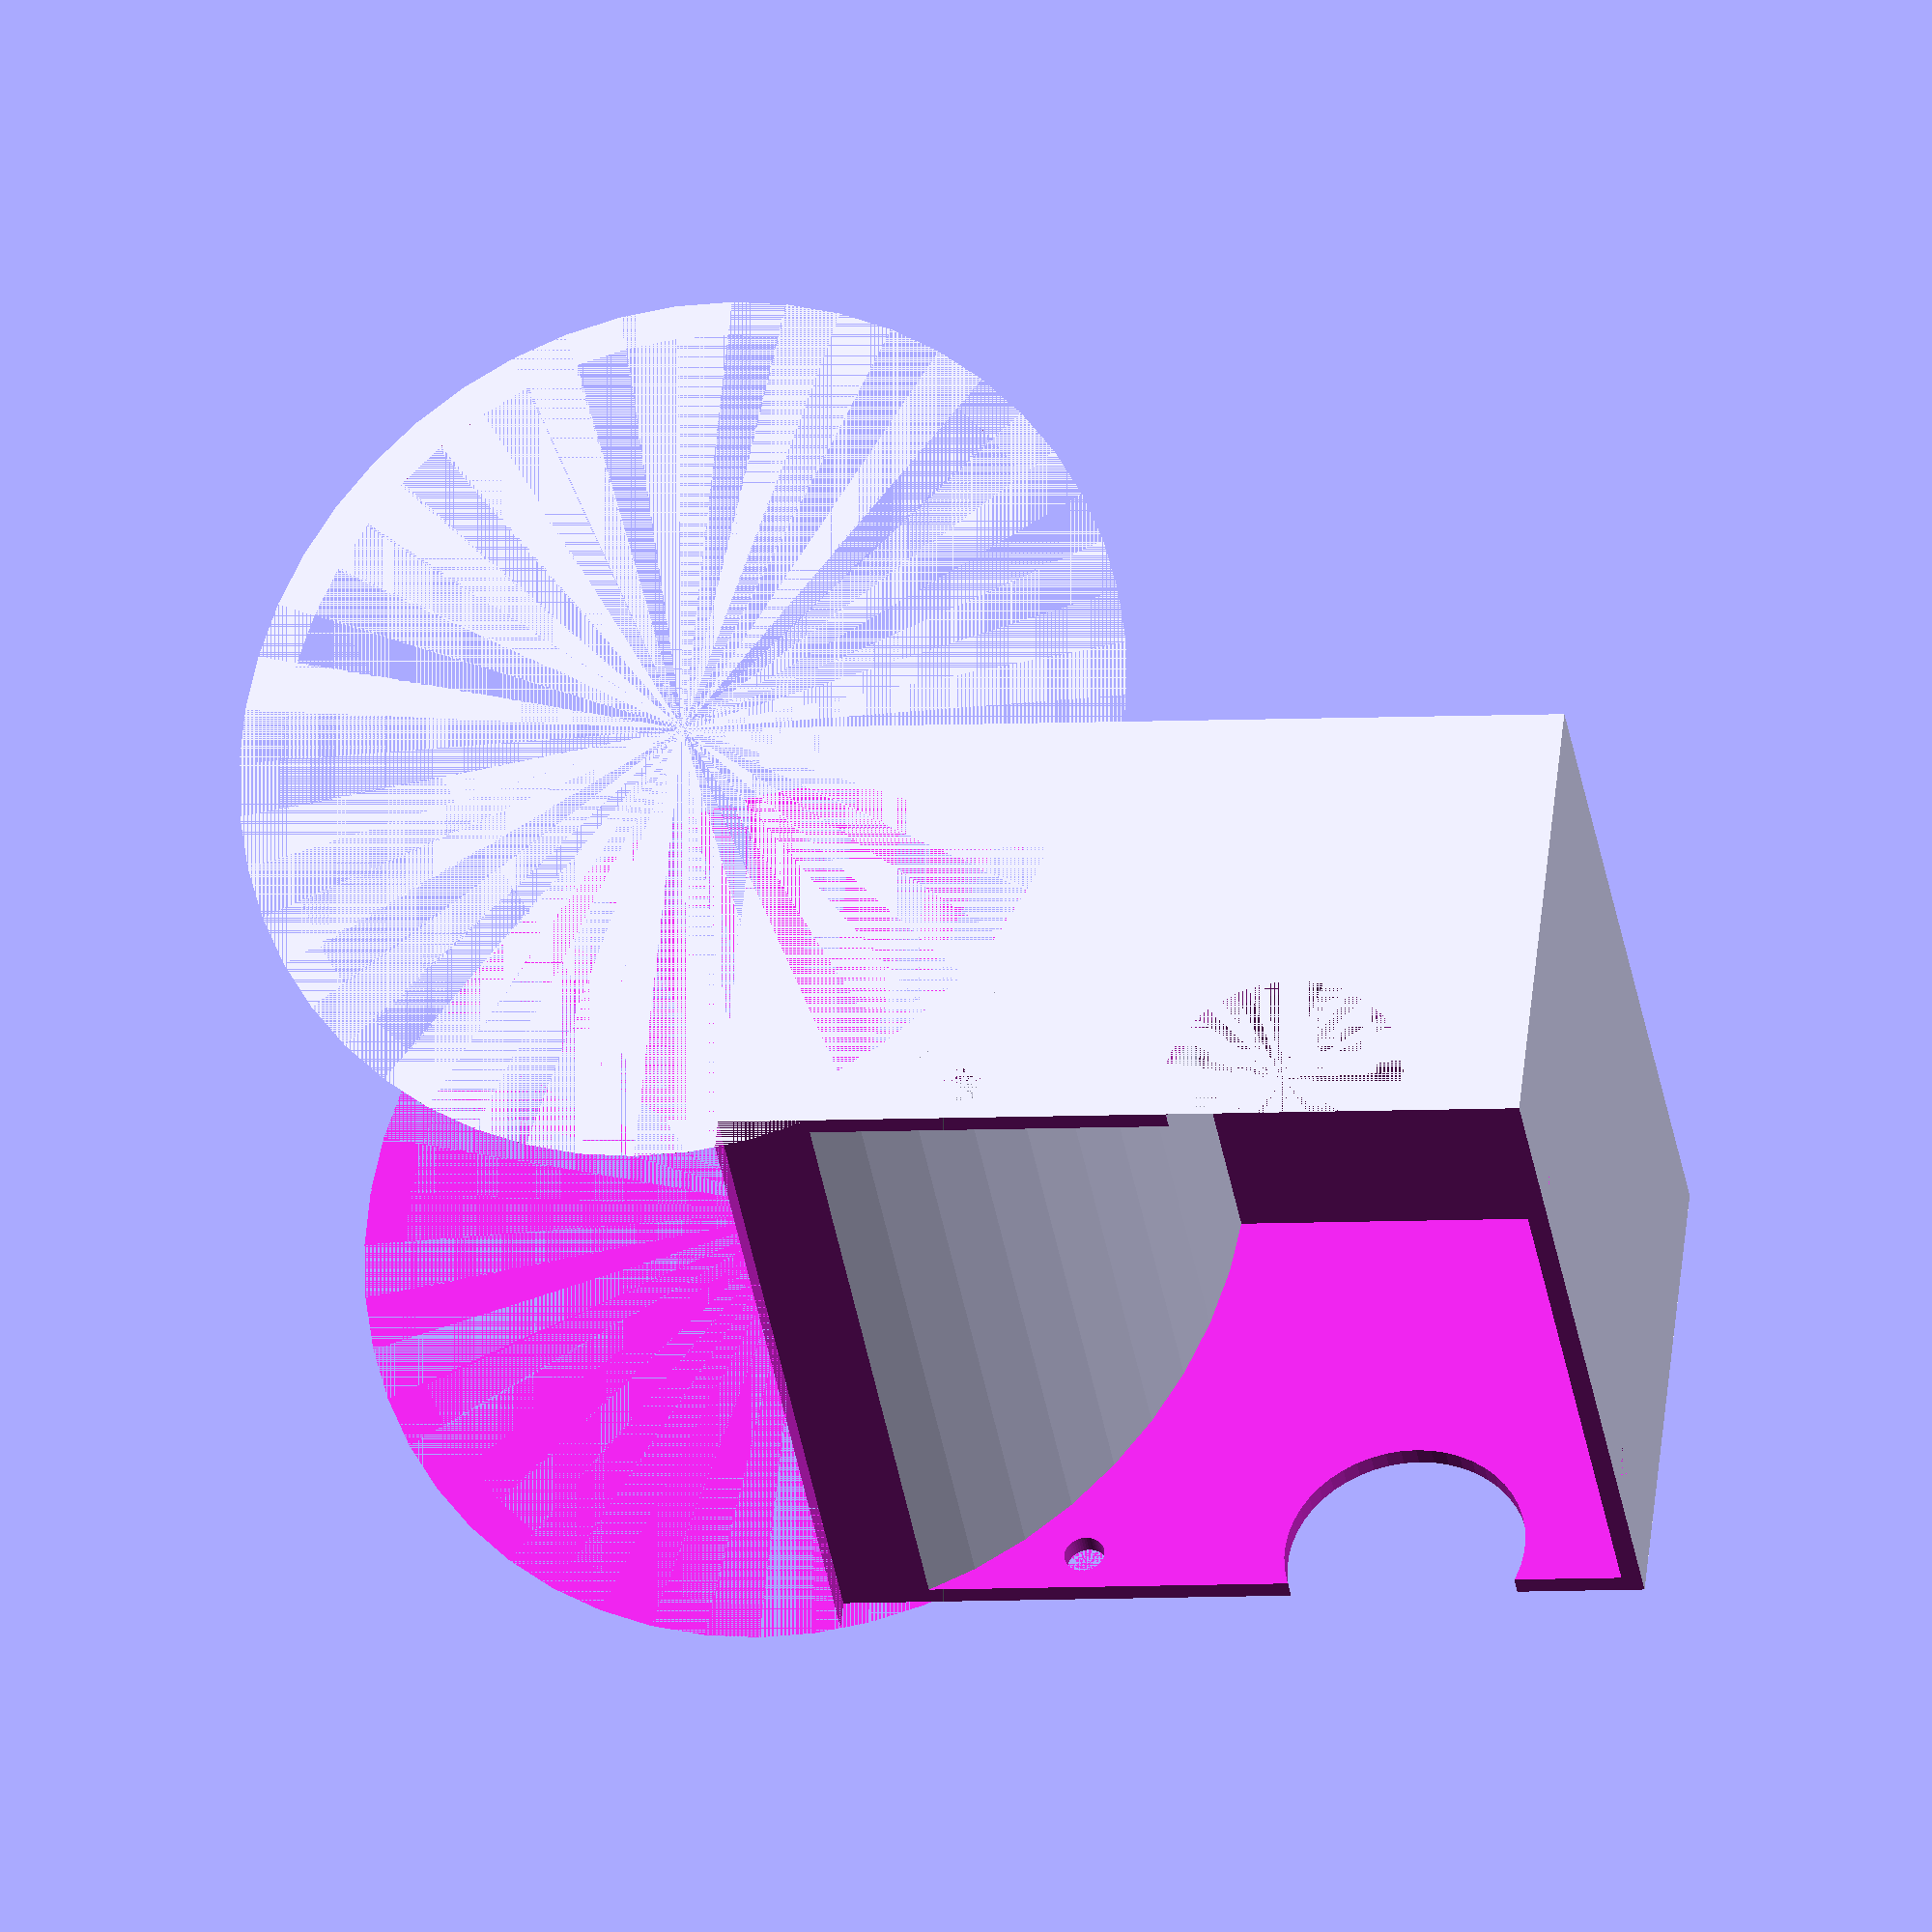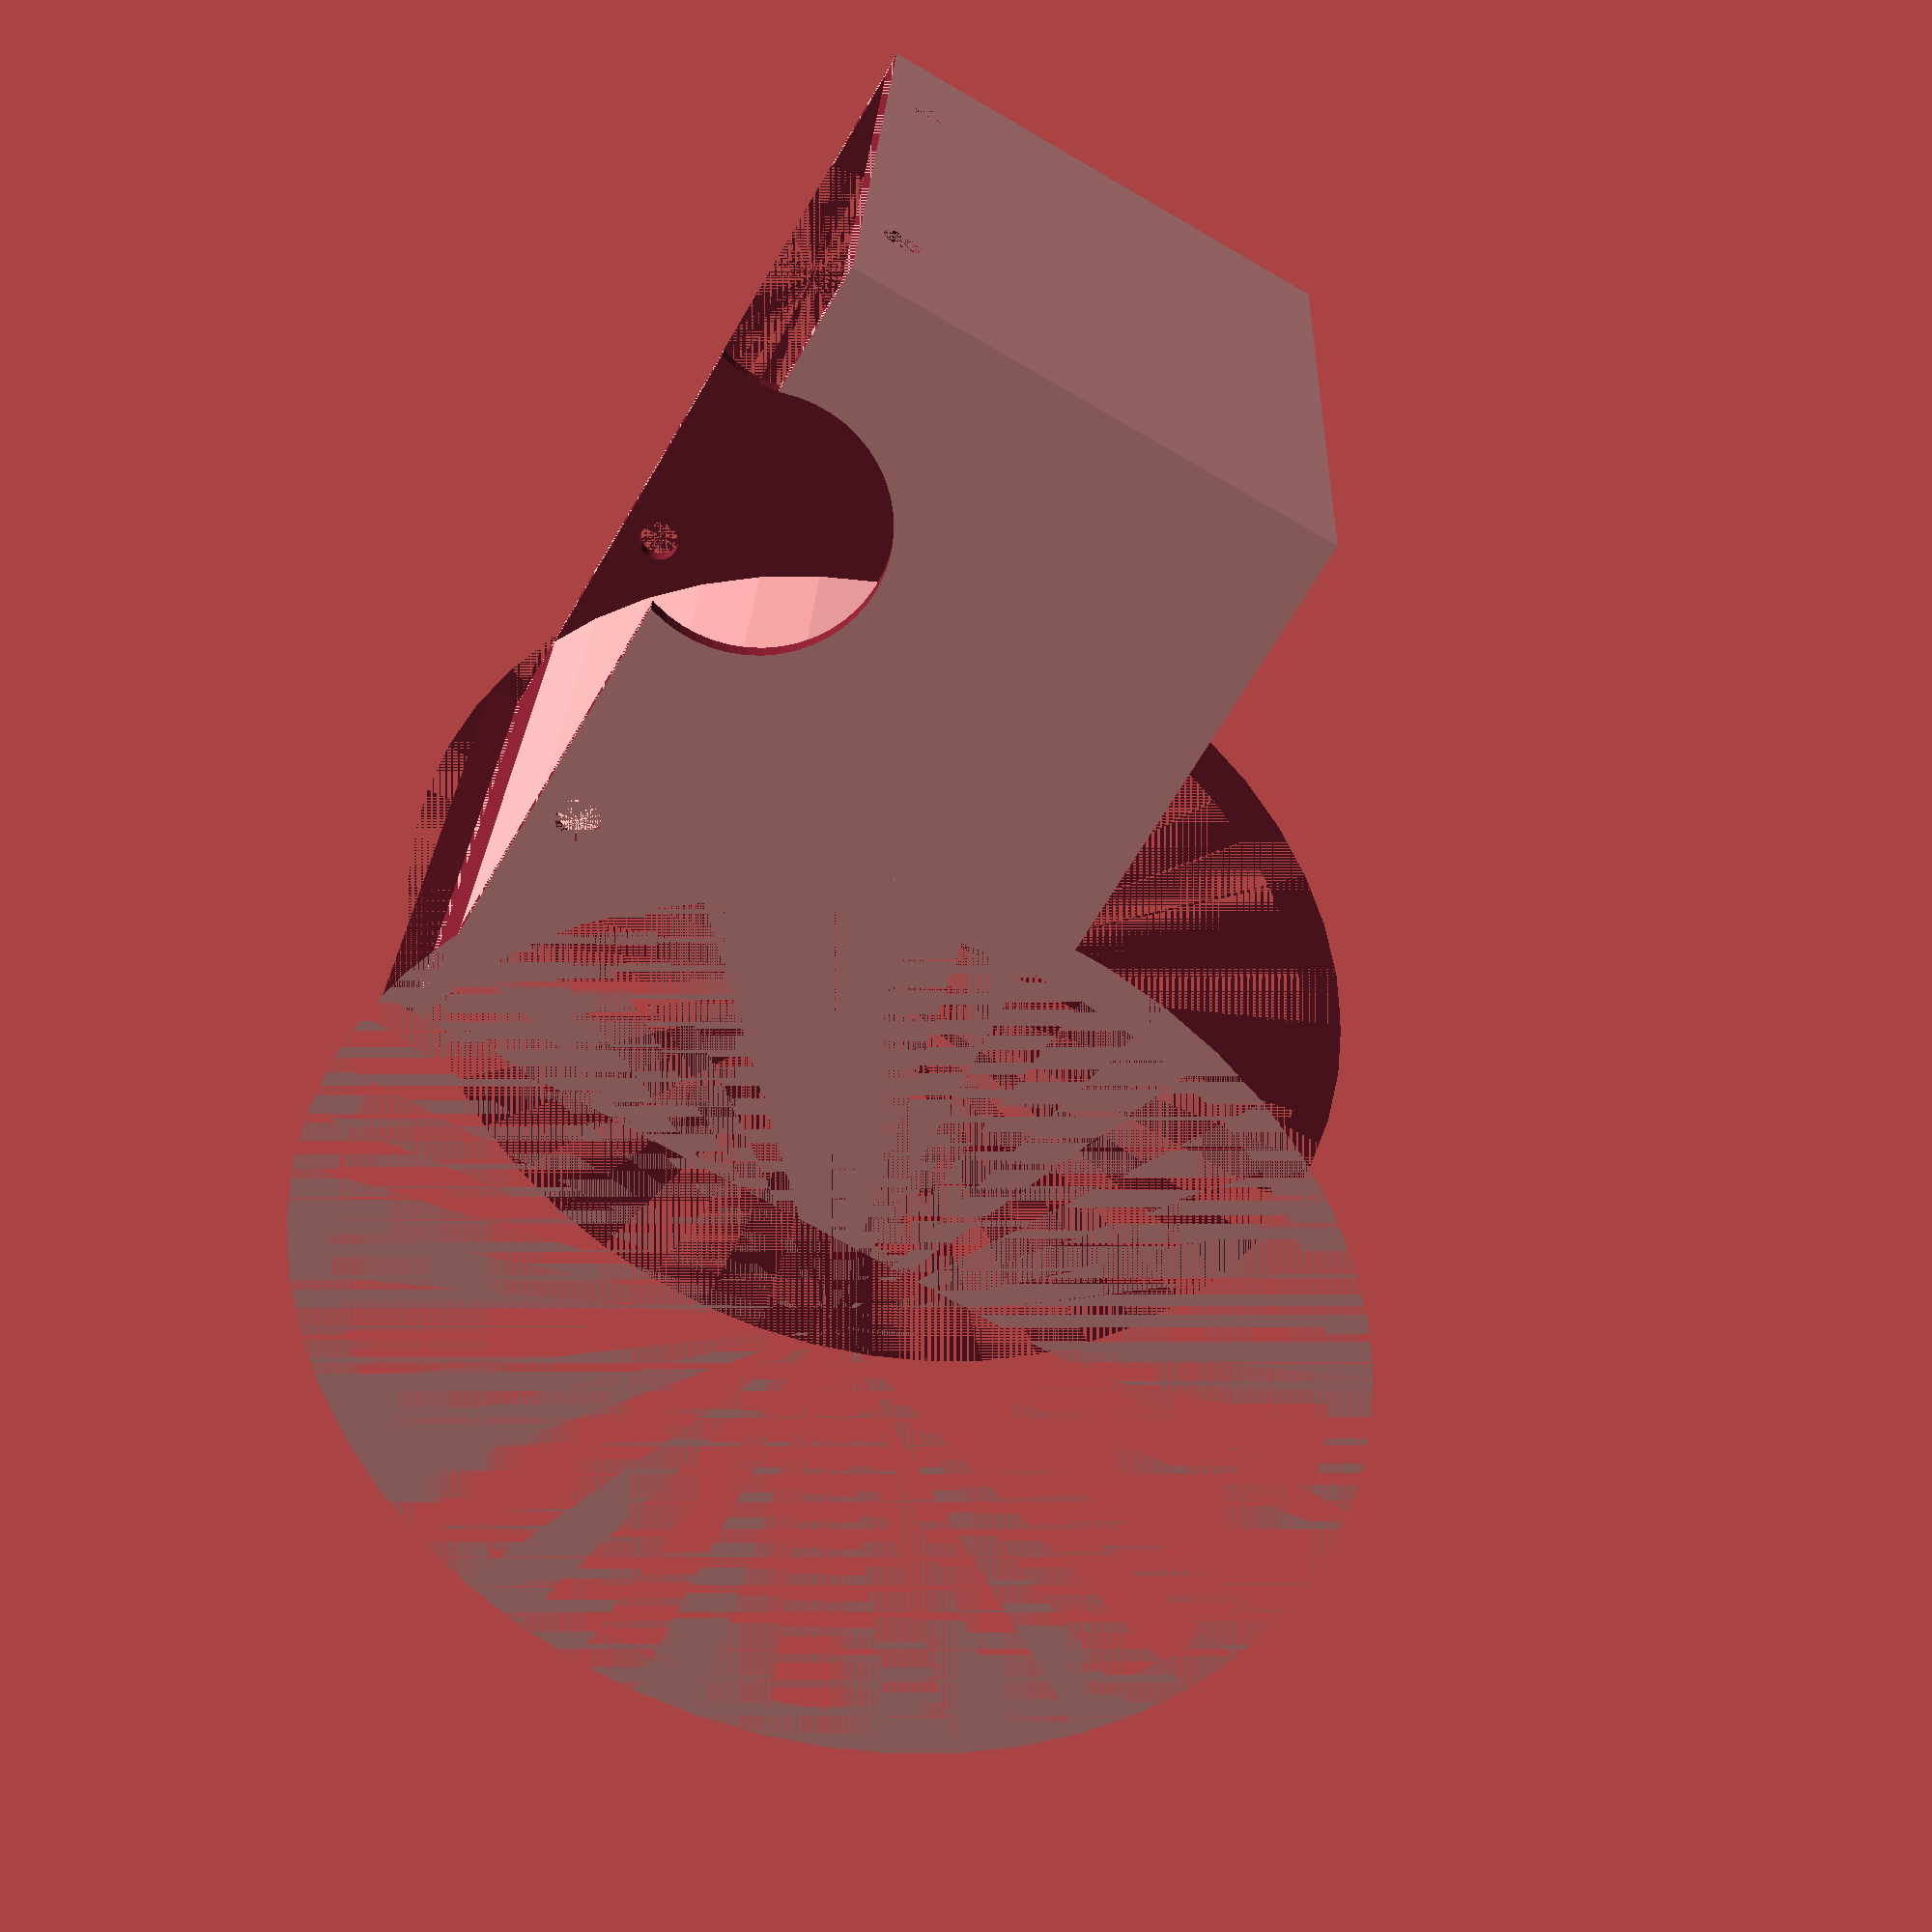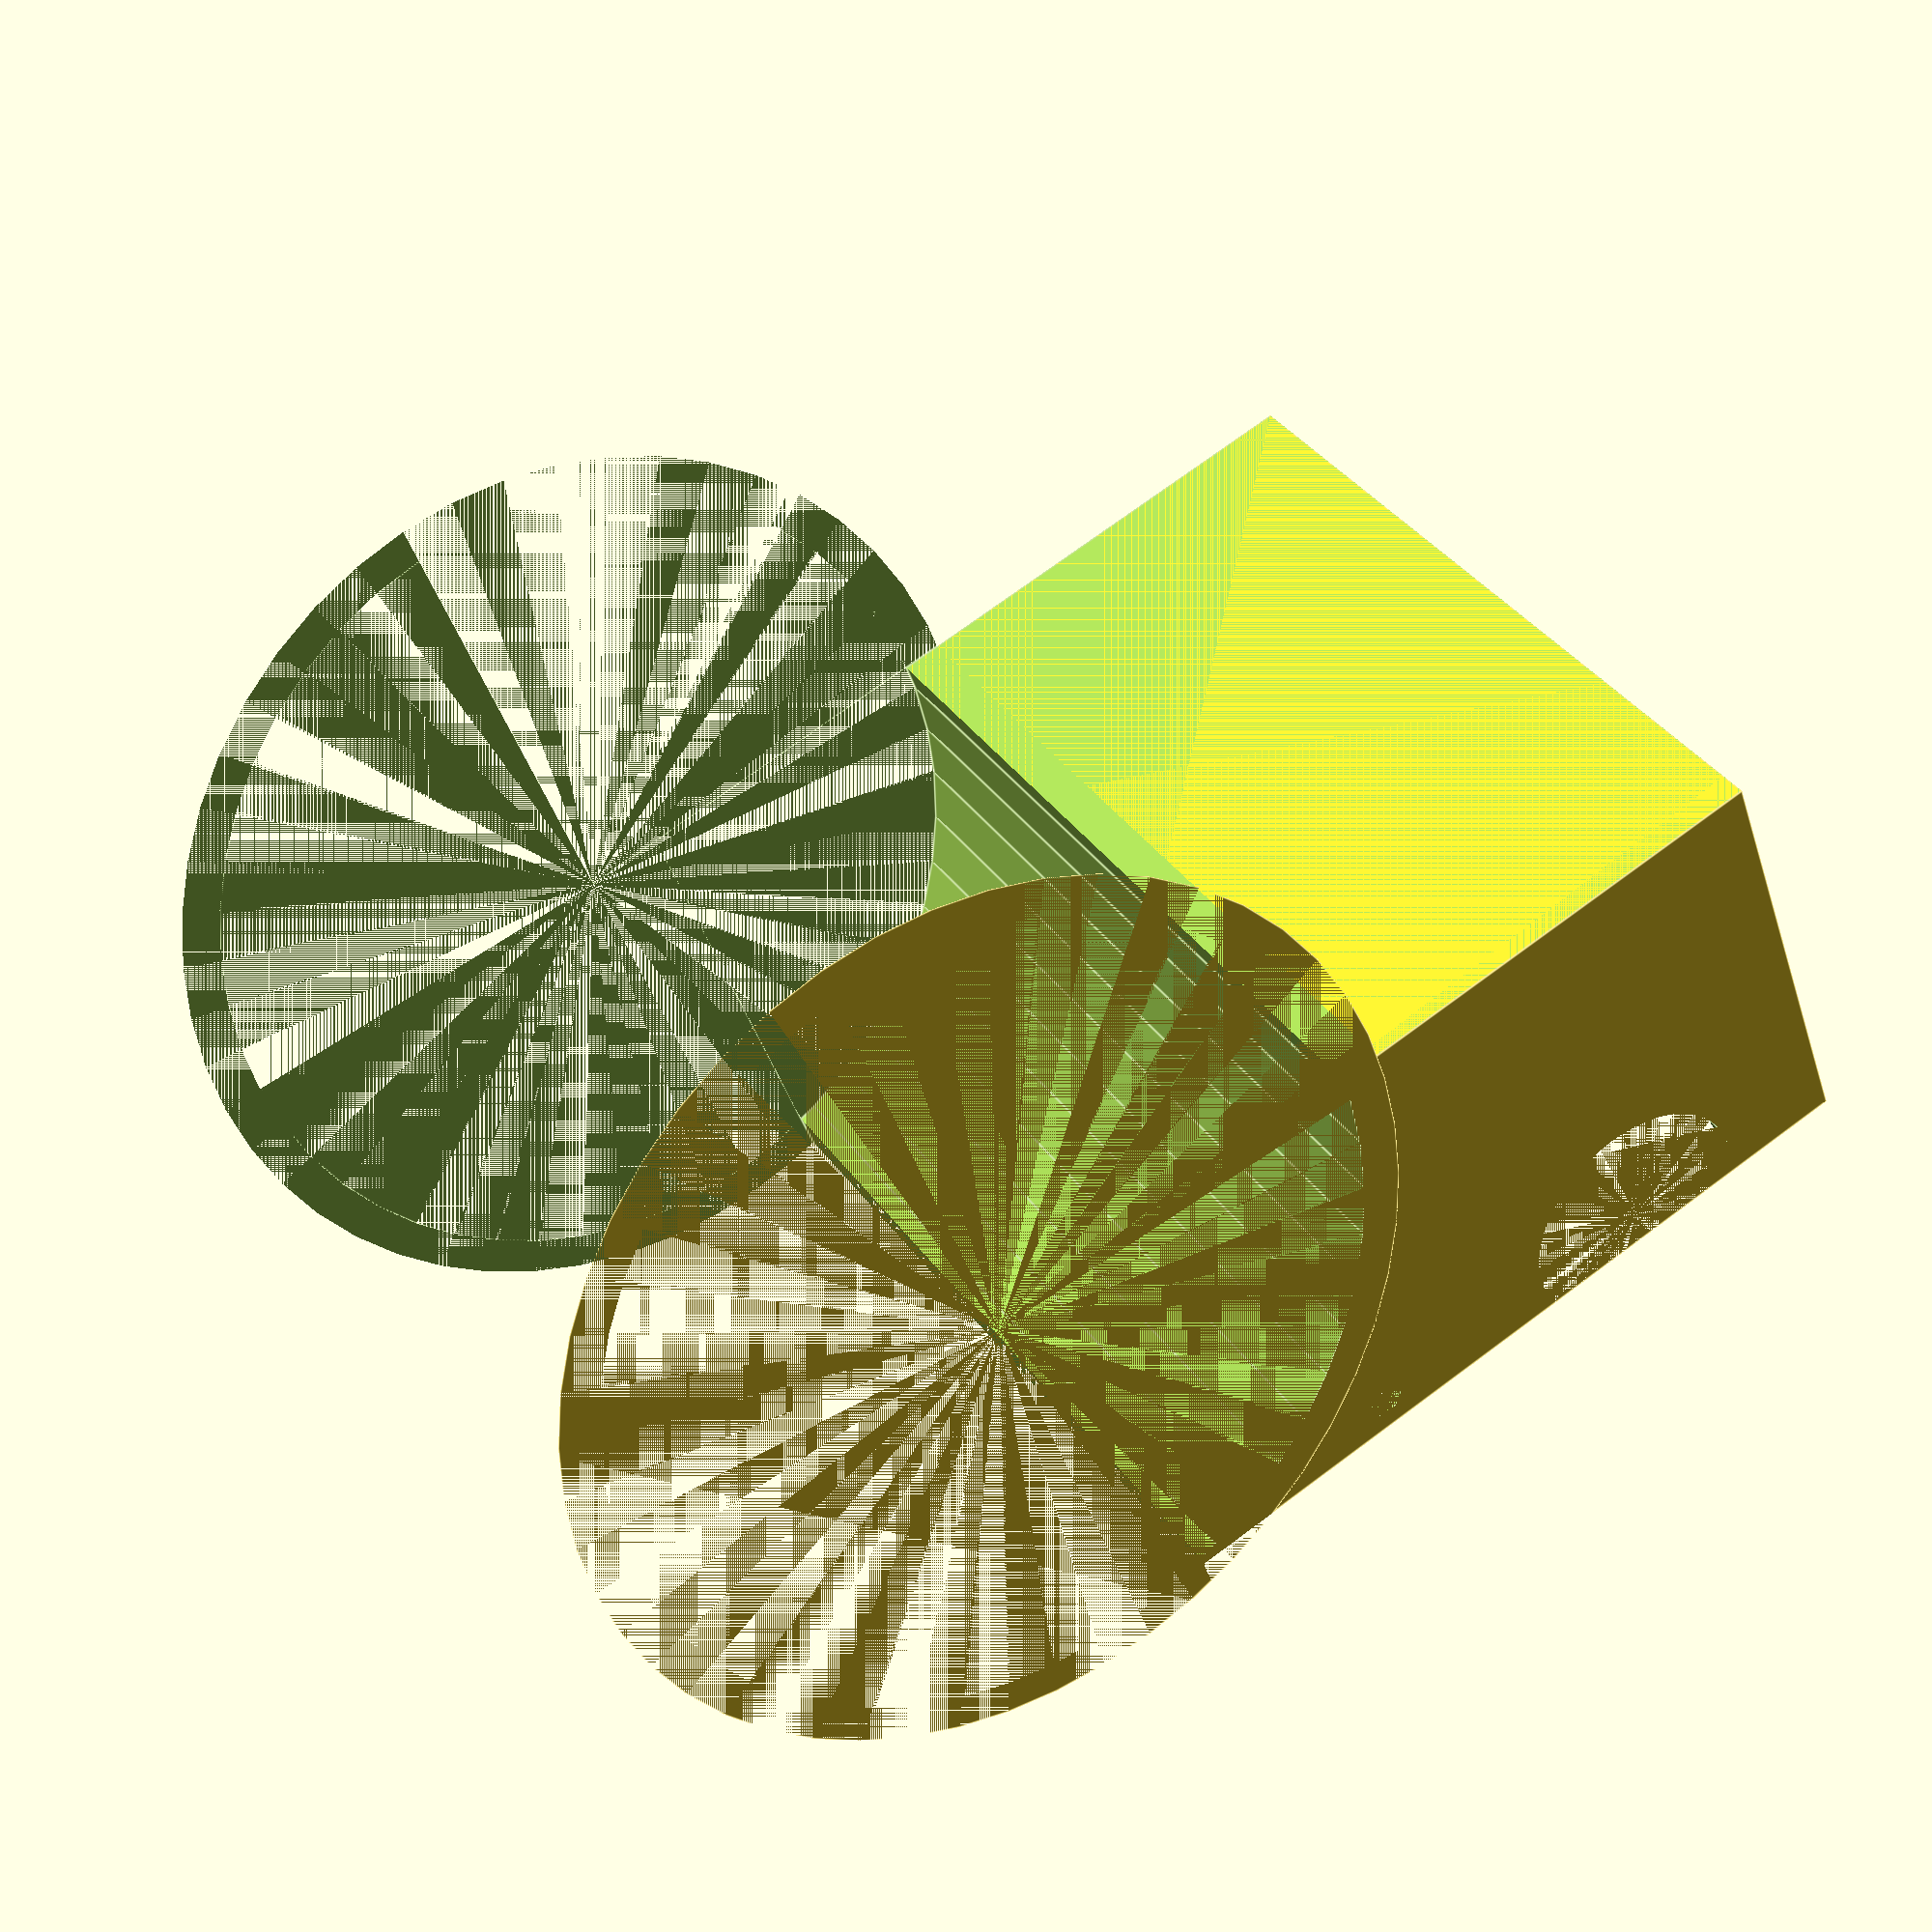
<openscad>
$fn=50;

w=10;
h=10;
d=6;
r=1.5;
wall = 0.25;
difference(){
    cube([w, h, d]);
    translate([wall, wall, -wall]){
        cube([w-wall*2,h-wall*2,d-wall]);
    }
    translate([0,-1,6]){
        rotate([0,90,0]){
            resize([12,10,h])cylinder(5);
        }
    }
    translate([0,7,0.5]){
        rotate([0,90,0]){
           cylinder(w*2, r,r , center = true);
            
        }
    }
    translate([0,3,0.5]){
        rotate([0,90,0]){
            cylinder(w, 0.25, 0.25, centre = true);
        }
    }
    translate([8,10,0.5]){
        rotate([90,0,0]){
            cylinder(2, 0.25, 0.25, centre = true);
        }
    }
    translate([2,10,0.5]){
        rotate([90,0,0]){
            cylinder(2, 0.25, 0.25, centre = true);
        }
    }
}
difference(){
    translate([0,-1,6]){
        rotate([0,90,0]){
           resize([13,11,h])cylinder(5); 
        }
    }
     translate([0,-1,6]){
         rotate([0,90,0]){ 
           resize([12,10,h])cylinder(5); 
        }
    }
    translate([0, -10, -1]){
      cube([w,h,d+10]);  
    }
    translate([0,-1,d]){
        cube([w, h+5, 2*d]);
    }
    translate([0,0,-1]){
        cube([w,h, 1]);
    }
}

</openscad>
<views>
elev=305.9 azim=278.9 roll=185.3 proj=o view=wireframe
elev=249.9 azim=86.2 roll=300.3 proj=p view=solid
elev=221.6 azim=237.2 roll=162.9 proj=p view=edges
</views>
